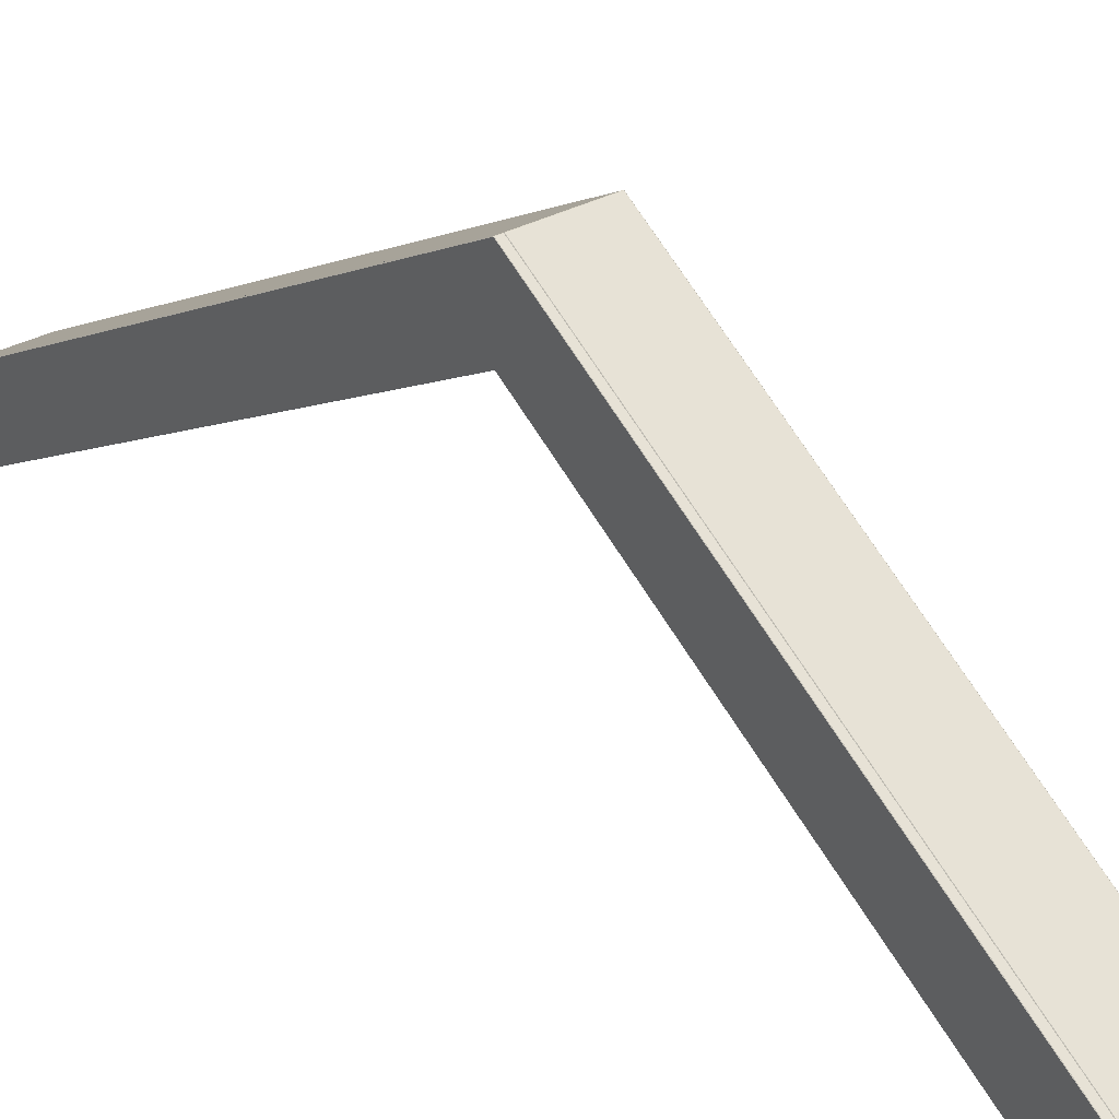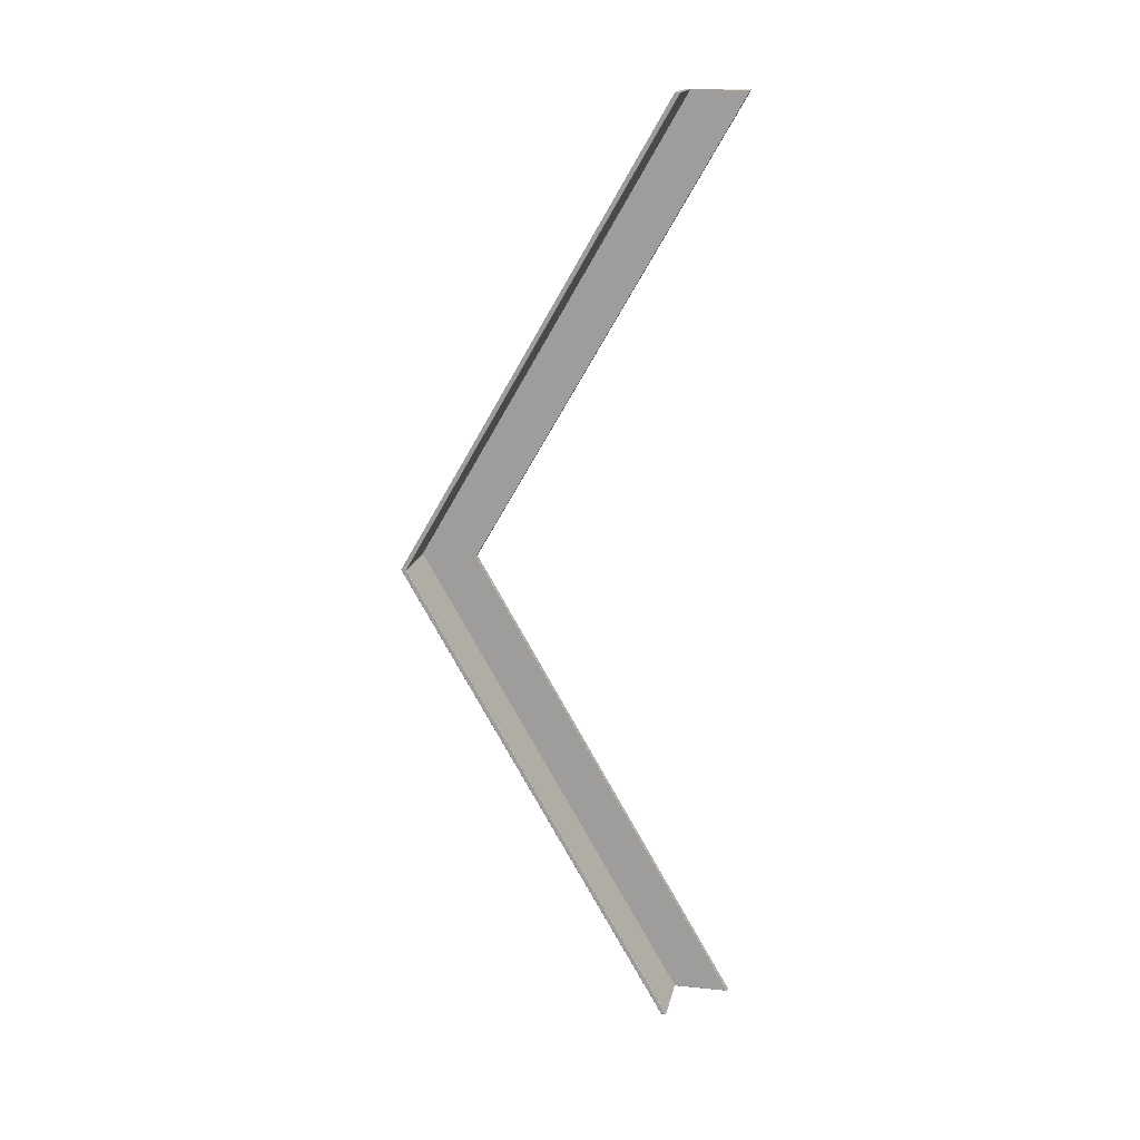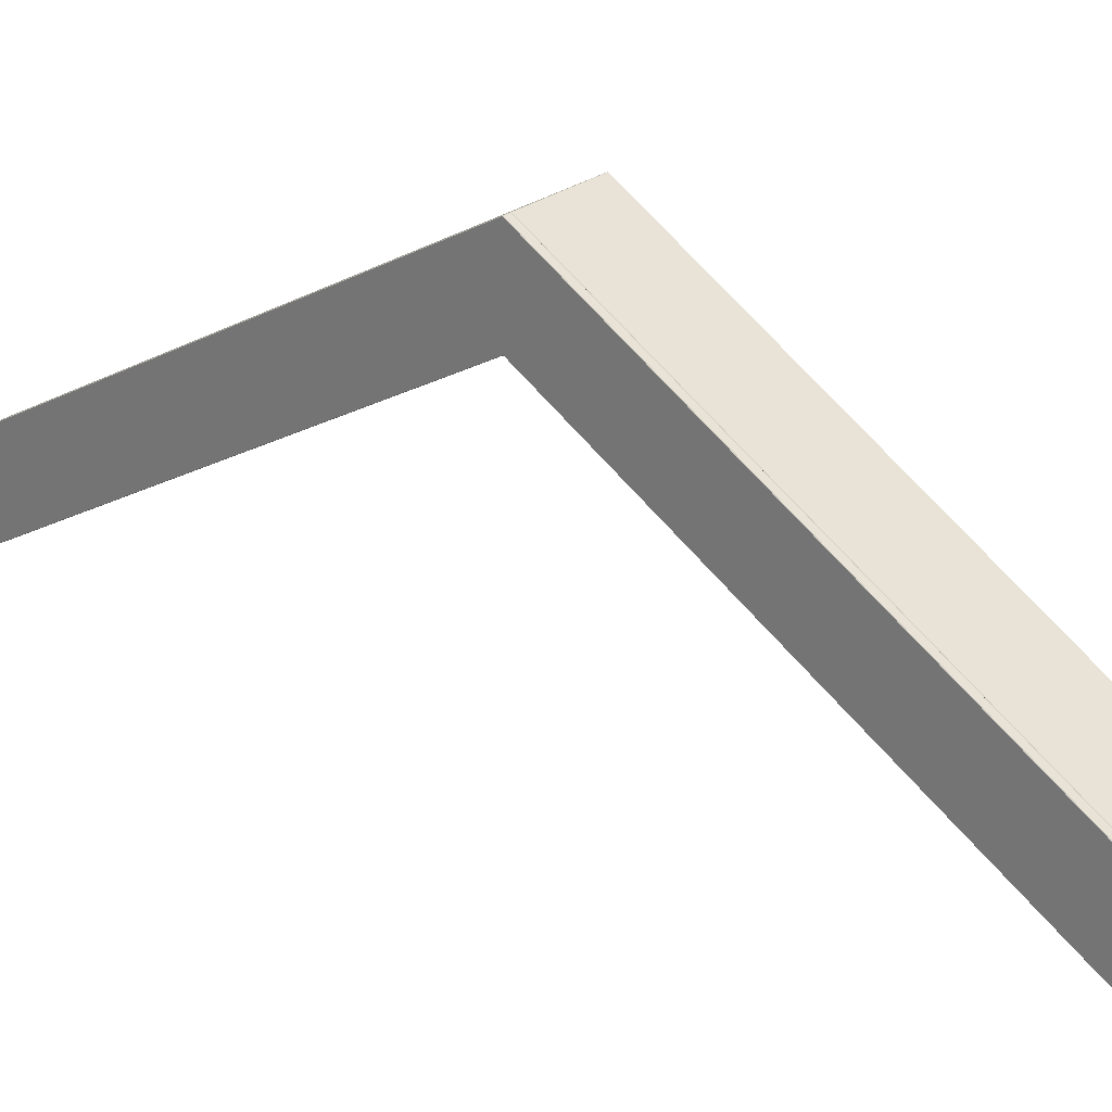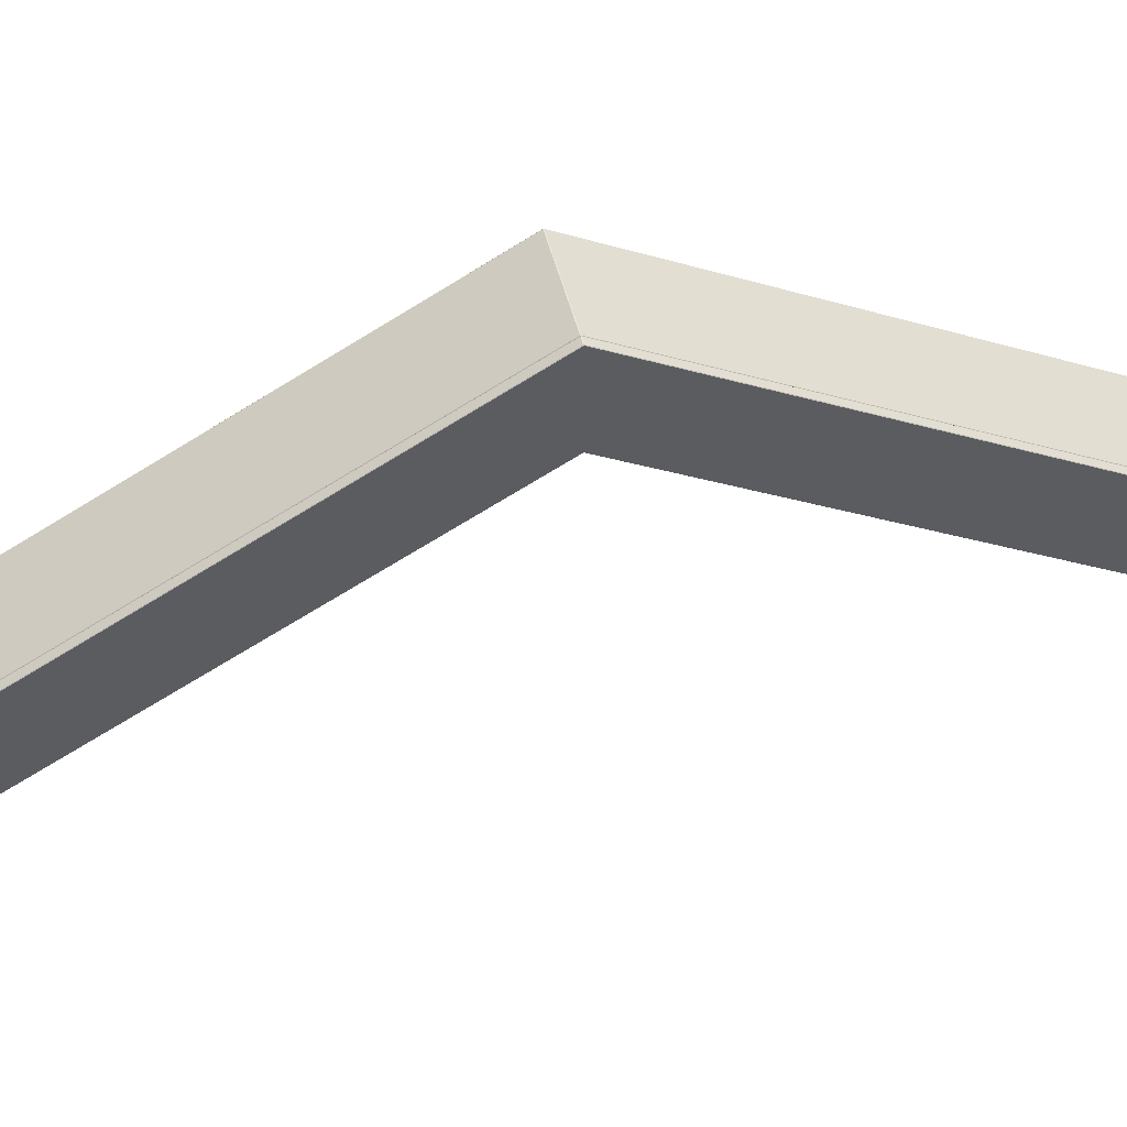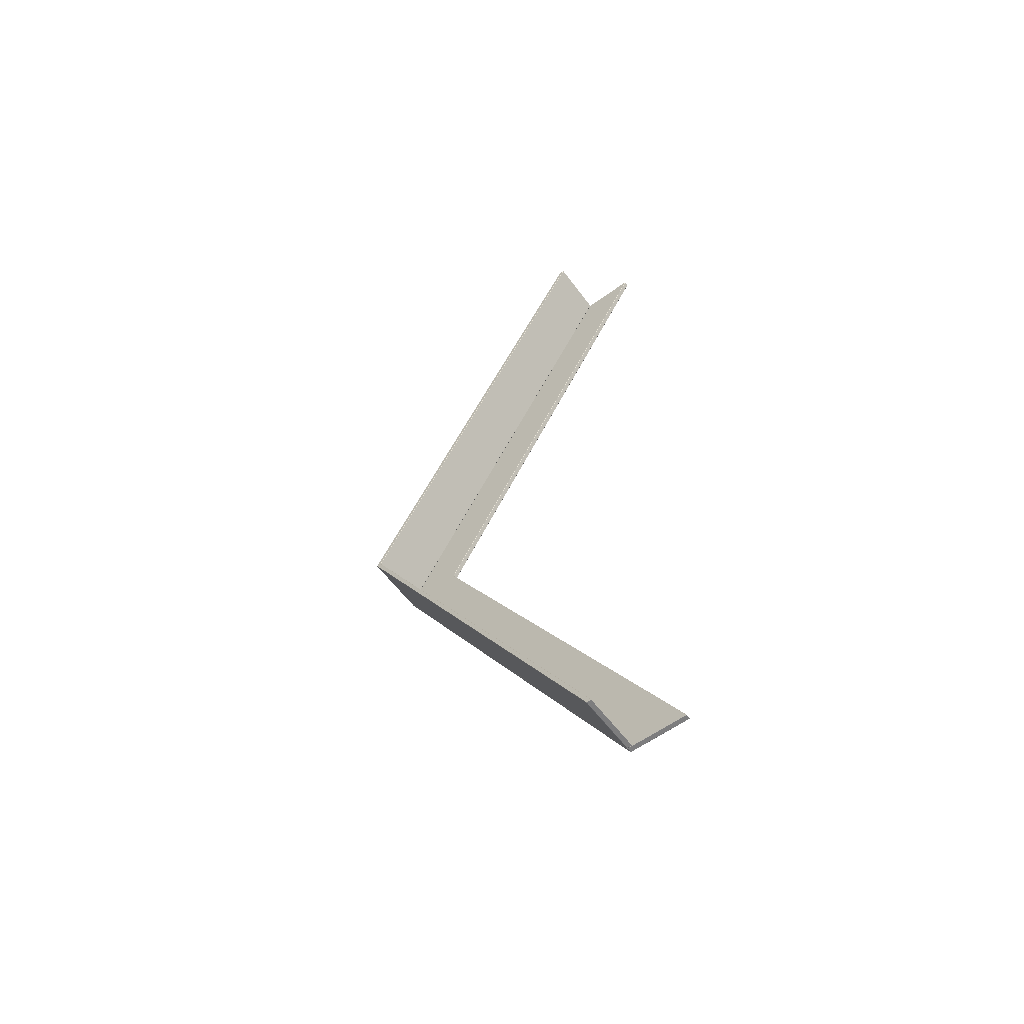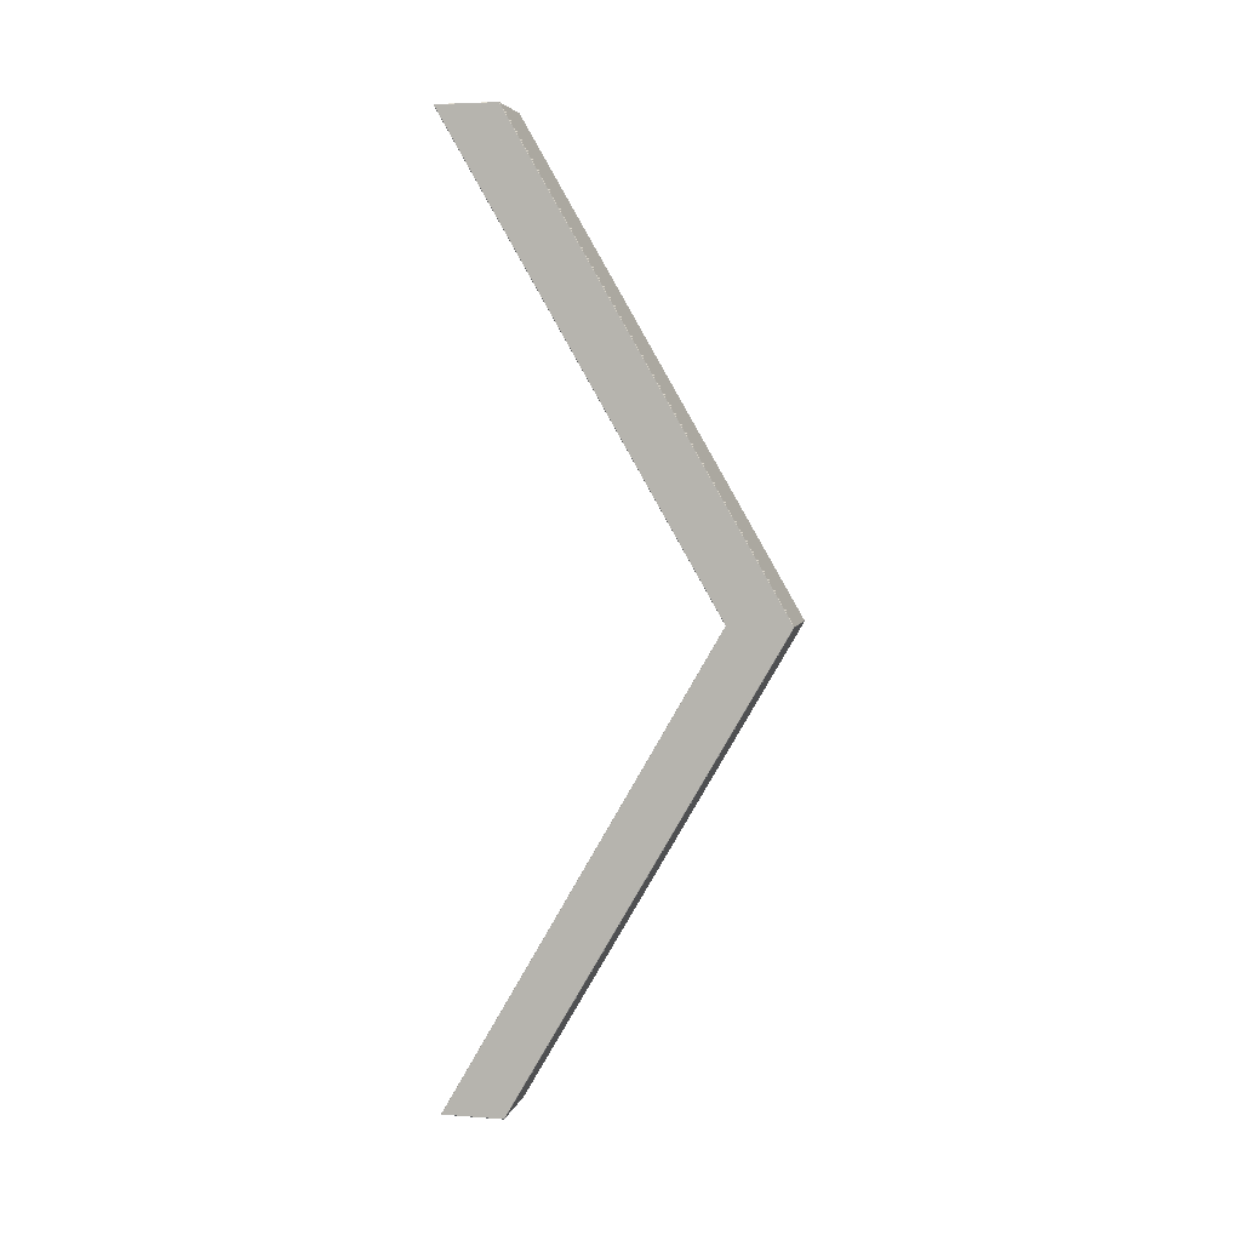
<metadata>
{"format":"obj","ext":"obj","renderer":"f3d","projection":"perspective","resolution":1024,"background":"white","views":[{"elev":31.7,"azim":142.3,"up":"+Y"},{"elev":16.6,"azim":-78.4,"up":"+Z"},{"elev":25.4,"azim":130.6,"up":"+Y"},{"elev":48.5,"azim":76.1,"up":"+Y"},{"elev":-59.2,"azim":-53.5,"up":"+Z"},{"elev":5.0,"azim":102.9,"up":"+Z"}]}
</metadata>
<code>
o zadeldak_roof_side_3000
v -0.1149 1.272 0.00087
v 0.114 1.272 0.00087
v 0.114 1.272 -0.00087
v -0.1149 1.272 -0.00087
v 0.1346 0.0377 1.741
v 0.1346 0.2663 1.741
v 0.1336 0.2659 1.742
v 0.1336 0.03697 1.742
v 0.1346 0.03771 -1.741
v 0.1336 0.03698 -1.742
v 0.1336 0.2659 -1.742
v 0.1346 0.2663 -1.741
v 0.1336 0.2674 -1.741
v 0.1147 0.2663 -1.741
v 0.1156 0.2674 -1.741
v 0.1156 0.2659 -1.742
v 0.1137 0.2674 1.741
v 0.1147 0.2663 1.741
v 0.115 1.272 -0
v 0.115 1.043 -0
v 0.1146 0.0377 1.741
v 0.1147 0.2663 1.741
v 0.115 1.272 -0
v 0.114 1.252 -0.00087
v -0.1149 1.252 -0.00087
v -0.1153 0.2474 -1.741
v 0.1137 0.2474 -1.741
v 0.115 1.254 -0
v 0.1147 0.2486 -1.741
v 0.1147 0.2663 -1.741
v 0.1336 0.2674 1.741
v 0.1156 0.2674 1.741
v 0.1156 0.2659 1.742
v 0.134 1.272 -0.00087
v 0.116 1.272 -0.00087
v 0.116 1.272 0.00087
v 0.134 1.272 0.00087
v 0.1156 0.03697 1.742
v 0.114 1.252 0.00087
v -0.1159 1.272 -0
v -0.1149 1.252 0.00087
v -0.1159 1.254 -0
v 0.116 1.041 -0.00087
v 0.1146 0.03771 -1.741
v -0.1153 0.2479 -1.742
v -0.1153 0.2659 -1.742
v 0.1137 0.2659 -1.742
v 0.1137 0.2479 -1.742
v 0.1336 0.03648 -1.741
v 0.1156 0.03648 -1.741
v 0.1156 0.03698 -1.742
v 0.1147 0.2486 1.741
v 0.1137 0.2479 1.742
v 0.1137 0.2474 1.741
v -0.1153 0.2474 1.741
v -0.1153 0.2479 1.742
v -0.1163 0.2486 1.741
v -0.1163 0.2663 1.741
v -0.1153 0.2659 1.742
v -0.1153 0.2674 1.741
v 0.1137 0.2659 1.742
v 0.1137 0.2674 -1.741
v -0.1153 0.2674 -1.741
v -0.1163 0.2663 -1.741
v -0.1163 0.2486 -1.741
v 0.134 1.041 0.00087
v 0.116 1.041 0.00087
v 0.134 1.041 -0.00087
v 0.1156 0.03647 1.741
v 0.1336 0.03647 1.741
v 0.135 1.272 -0
v 0.135 1.043 -0
f 1 2 3 4
f 5 6 7 8
f 9 10 11 12
f 13 12 11
f 14 15 16
f 2 17 18 19
f 20 21 22 23
f 24 25 26 27
f 19 28 29 30
f 31 32 33 7
f 34 35 36 37
f 22 21 38 33
f 3 2 19
f 39 24 28
f 4 40 1
f 41 42 25
f 43 20 44
f 45 46 47 48
f 23 22 32 36
f 10 49 50 51
f 52 53 54
f 55 56 57
f 58 59 60
f 17 61 18
f 3 19 30 62
f 58 60 1 40
f 40 4 63 64
f 33 38 8 7
f 28 52 54
f 28 54 39
f 10 51 16 11
f 9 49 10
f 47 30 29 48
f 43 44 50
f 14 44 20 23
f 57 42 41
f 50 44 51
f 52 18 61 53
f 1 60 17 2
f 65 26 25
f 64 46 45 65
f 66 67 43 68
f 42 57 58 40
f 69 70 8 38
f 55 54 53 56
f 19 18 52 28
f 39 54 55 41
f 55 57 41
f 31 6 71 37
f 66 70 69 67
f 71 72 9 12
f 50 49 68 43
f 13 11 16 15
f 49 9 72 68
f 4 3 62 63
f 13 15 35 34
f 68 72 66
f 67 20 43
f 34 37 71
f 36 35 23
f 36 32 31 37
f 69 38 21
f 22 33 32
f 31 7 6
f 5 8 70
f 34 71 12 13
f 23 35 15 14
f 64 65 42 40
f 67 69 21
f 67 21 20
f 26 65 45
f 71 6 5 72
f 29 27 48
f 26 45 48 27
f 46 63 62 47
f 5 70 66 72
f 28 27 29
f 28 24 27
f 64 63 46
f 62 30 47
f 65 25 42
f 51 44 14 16
f 39 41 25 24
f 58 57 56 59
f 56 53 61 59
f 17 60 59 61

</code>
